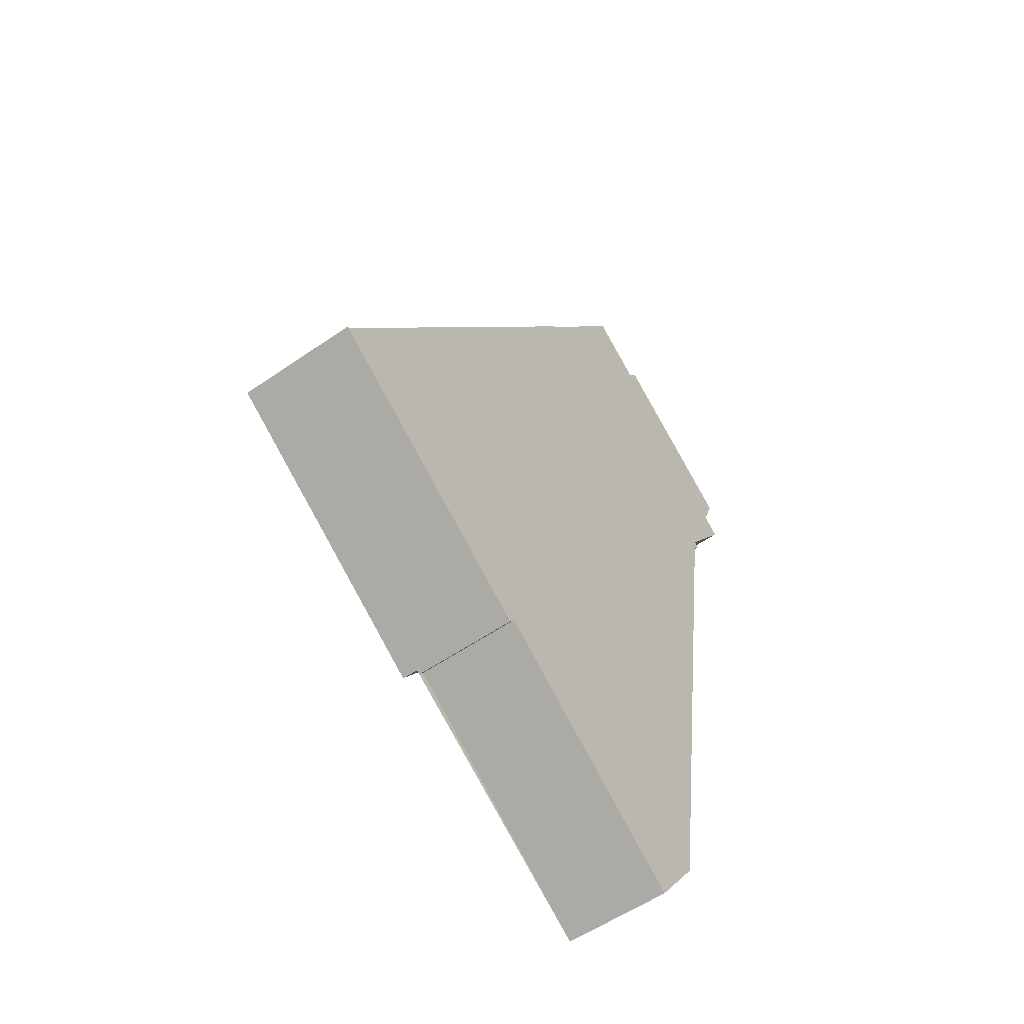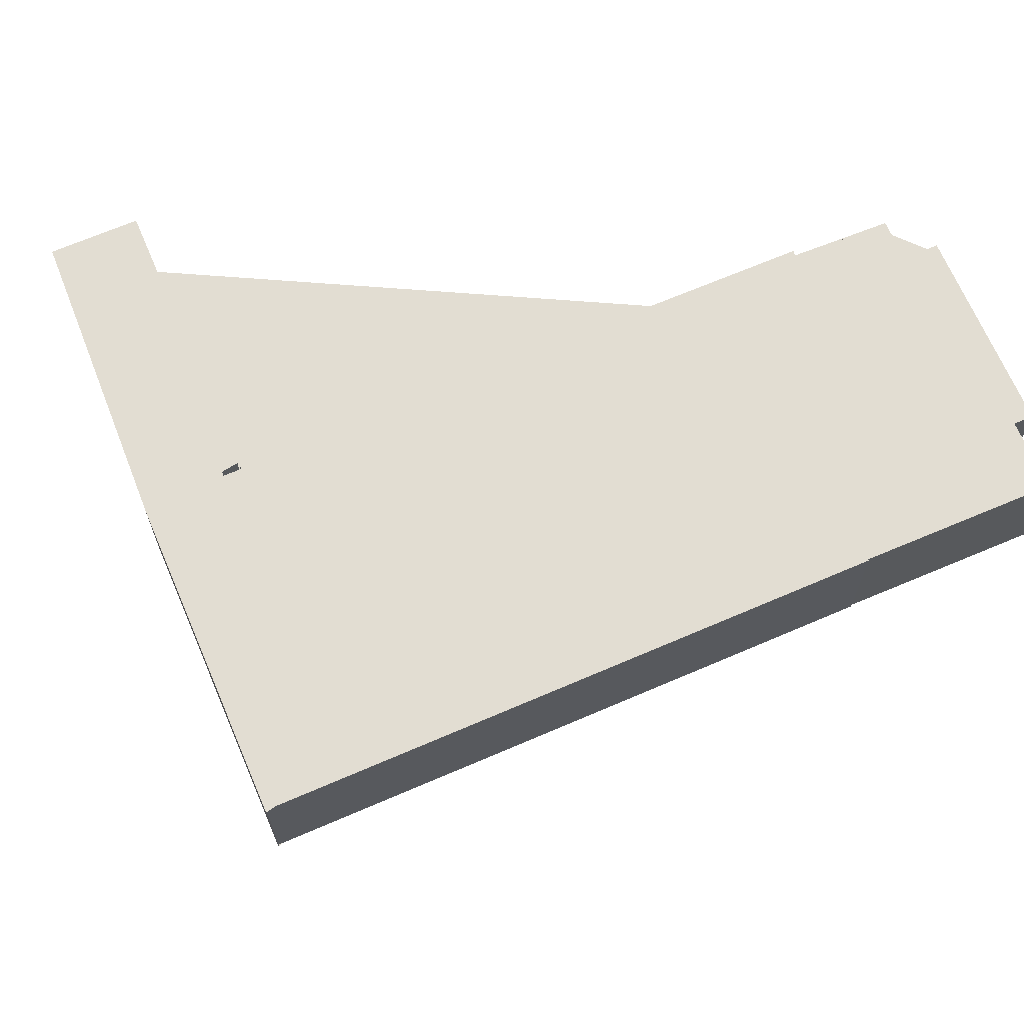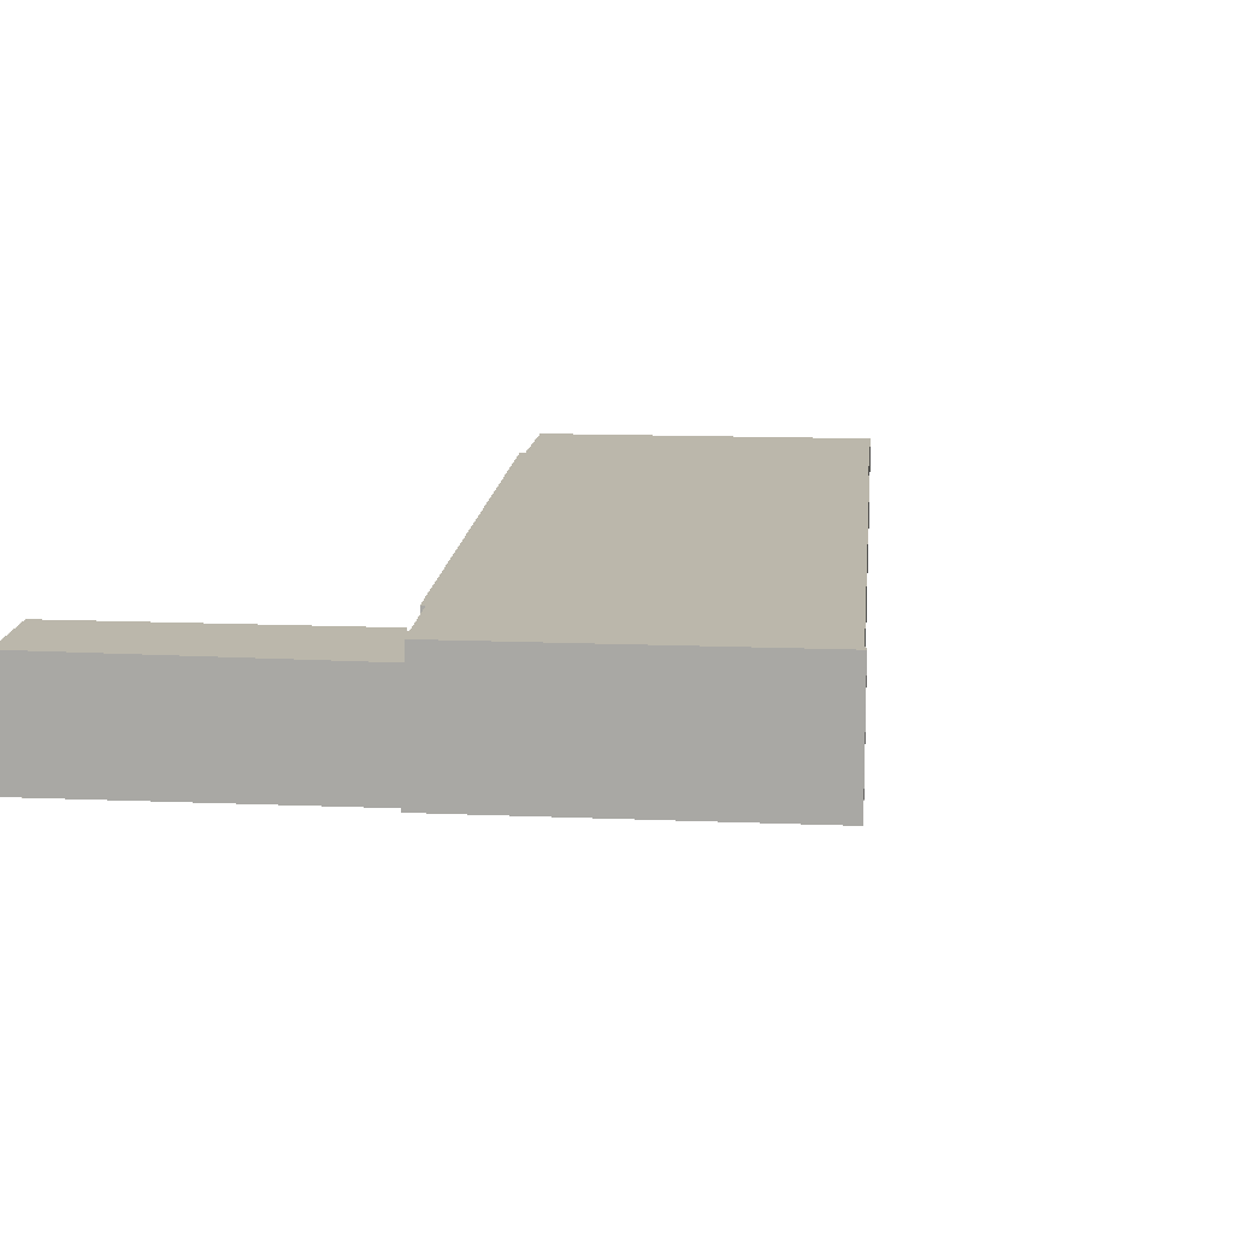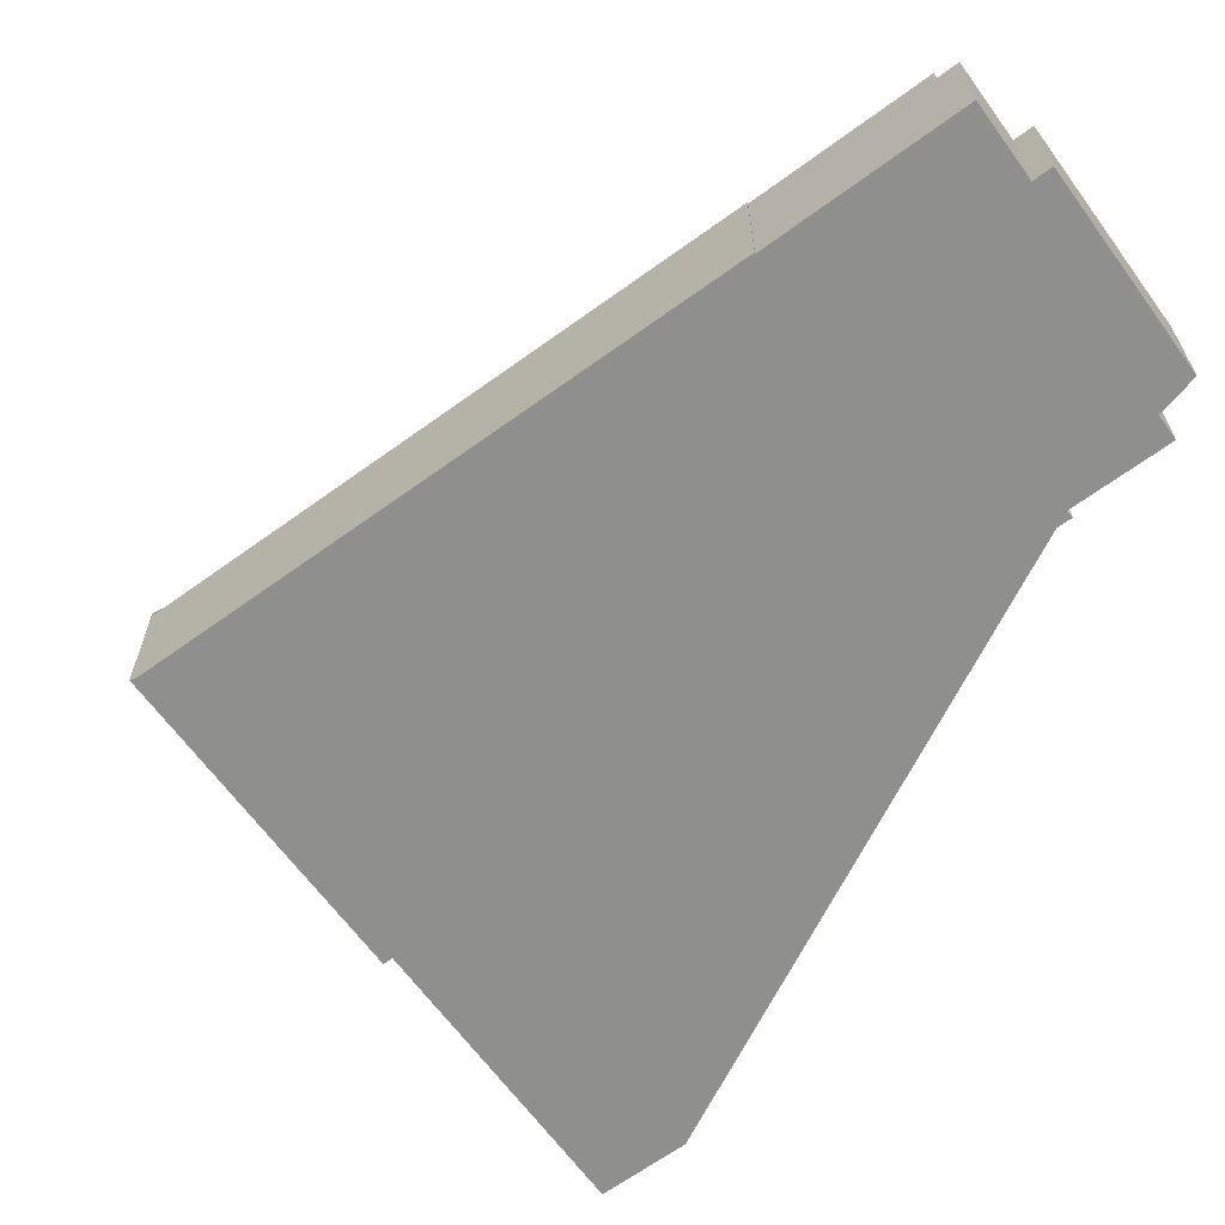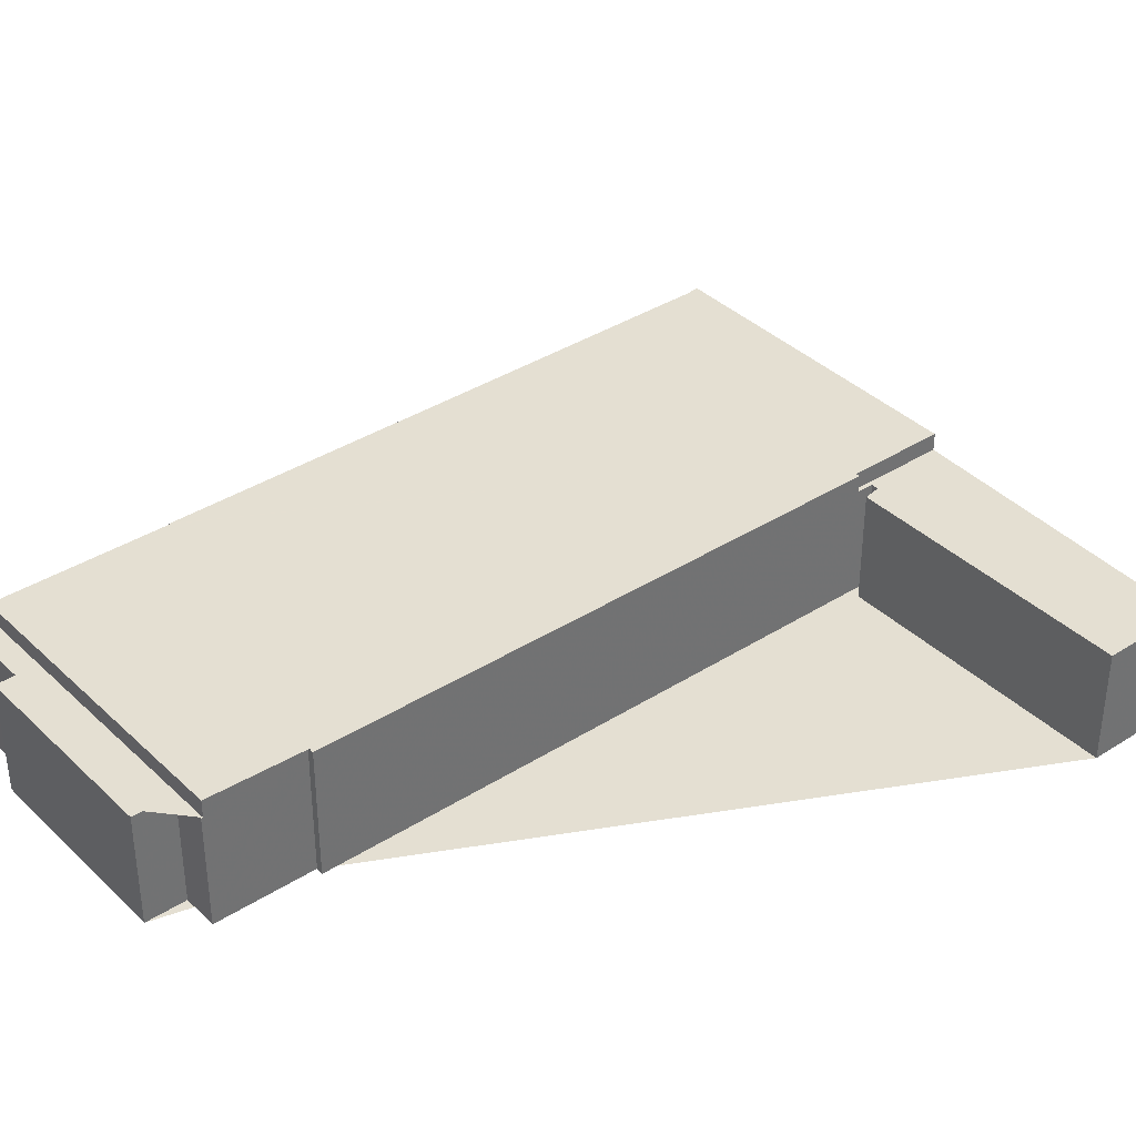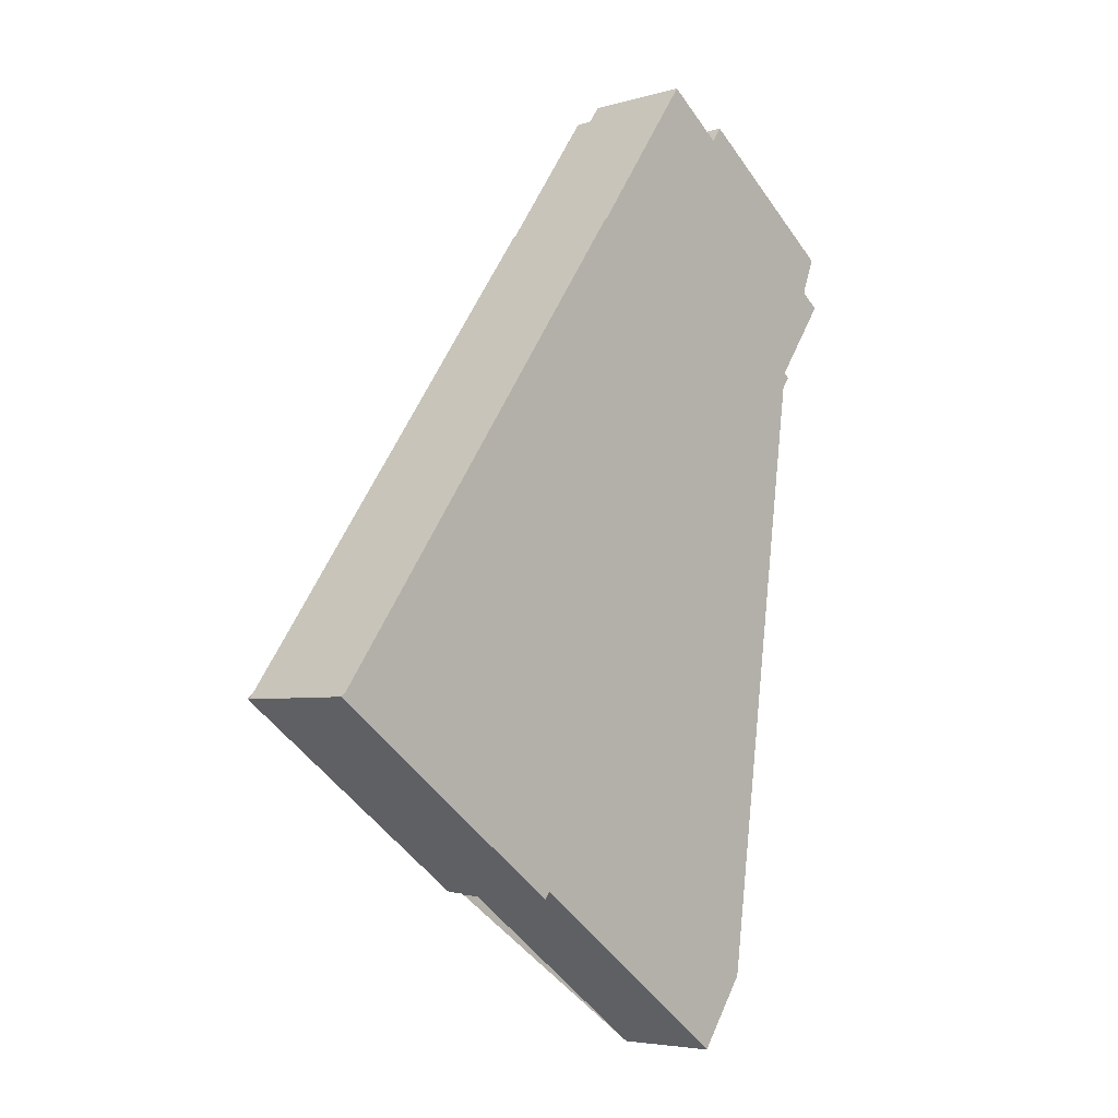
<metadata>
{"format":"obj","ext":"obj","renderer":"f3d","projection":"perspective","resolution":1024,"background":"white","views":[{"elev":-54.8,"azim":126.4,"up":"+Y"},{"elev":68.3,"azim":102.4,"up":"+Z"},{"elev":14.1,"azim":40.8,"up":"+Z"},{"elev":-65.3,"azim":161.8,"up":"+Z"},{"elev":37.2,"azim":-93.8,"up":"+Z"},{"elev":-4.9,"azim":132.4,"up":"+Y"}]}
</metadata>
<code>
v -1241 -2087 4.062
v -1241 -2087 4.062
v -1231 -2083 4.063
v -1231 -2083 4.063
v -1220 -2099 4.03
v -1220 -2099 4.03
v -1220 -2099 4.03
v -1243 -2084 3.524
v -1242 -2084 3.525
v -1242 -2083 3.527
v -1237 -2079 3.532
v -1237 -2079 3.531
v -1235 -2078 3.533
v -1229 -2105 3.485
v -1229 -2104 3.485
v -1236 -2110 3.478
v -1238 -2108 3.483
v -1231 -2102 3.49
v -1230 -2103 3.489
v -1230 -2103 3.489
v -1220 -2099 4.03
v -1222 -2097 4.034
v -1220 -2098 4.031
v -1220 -2098 4.031
v -1228 -2104 4.026
v -1242 -2084 4.068
v -1235 -2079 4.073
v -1243 -2084 4.067
v -1229 -2101 4.031
v -1230 -2102 4.03
v -1235 -2079 4.073
v -1243 -2084 4.067
v -1230 -2102 4.03
v -1228 -2105 4.025
v -1236 -2110 3.478
v -1242 -2083 3.526
v -1237 -2079 3.531
v -1236 -2110 3.478
v -1238 -2108 3.483
v -1238 -2108 3.483
v -1238 -2108 3.483
v -1233 -2104 3.487
v -1230 -2102 3.49
v -1230 -2102 3.49
v -1243 -2084 3.524
v -1235 -2079 3.532
v -1228 -2105 3.485
v -1237 -2079 3.531
v -1238 -2080 3.53
v -1242 -2083 3.526
v -1229 -2104 4.026
v -1229 -2104 3.486
v -1242 -2084 4.068
v -1227 -2104 4.026
v -1242 -2084 3.525
v -1242 -2083 3.526
v -1242 -2083 3.527
v -1242 -2083 3.526
v -1235 -2079 3.532
v -1242 -2084 3.525
v -1243 -2084 3.524
v -1236 -2110 3.478
v -1222 -2096 4.036
v -1230 -2102 4.03
v -1230 -2102 3.49
v -1241 -2087 4.062
v -1230 -2102 4.03
v -1229 -2104 4.026
v -1229 -2104 3.486
v -1230 -2102 3.49
v -1230 -2102 3.49
v -1230 -2102 4.03
v -1228 -2105 3.485
v -1228 -2105 4.025
v -1241 -2087 4.062
v -1241 -2087 4.062
v -1241 -2087 0
v -1241 -2087 0
v -1243 -2084 4.067
v -1241 -2087 4.062
v -1241 -2087 -8.882e-16
v -1243 -2084 0
v -1231 -2083 4.063
v -1231 -2083 4.063
v -1231 -2083 0
v -1231 -2083 0
v -1222 -2096 4.036
v -1231 -2083 4.063
v -1231 -2083 0
v -1222 -2096 0
v -1220 -2099 4.03
v -1220 -2099 4.03
v -1220 -2099 0
v -1220 -2099 0
v -1220 -2099 4.03
v -1220 -2099 4.03
v -1220 -2099 0
v -1220 -2099 0
v -1220 -2099 4.03
v -1220 -2099 4.03
v -1220 -2099 0
v -1220 -2099 0
v -1242 -2084 3.525
v -1243 -2084 3.524
v -1243 -2084 -4.441e-16
v -1242 -2084 -4.441e-16
v -1242 -2083 3.526
v -1242 -2084 3.525
v -1242 -2084 -4.441e-16
v -1242 -2083 4.441e-16
v -1242 -2083 3.527
v -1242 -2083 3.527
v -1242 -2083 0
v -1242 -2083 0
v -1237 -2079 3.531
v -1237 -2079 3.532
v -1237 -2079 4.441e-16
v -1237 -2079 4.441e-16
v -1235 -2078 3.533
v -1237 -2079 3.531
v -1237 -2079 0
v -1235 -2078 0
v -1235 -2079 3.532
v -1235 -2078 3.533
v -1235 -2078 0
v -1235 -2079 -4.441e-16
v -1229 -2104 3.485
v -1229 -2105 3.485
v -1229 -2105 0
v -1229 -2104 4.441e-16
v -1236 -2110 3.478
v -1229 -2104 3.485
v -1229 -2104 4.441e-16
v -1236 -2110 0
v -1236 -2110 3.478
v -1236 -2110 3.478
v -1236 -2110 -4.441e-16
v -1236 -2110 -4.441e-16
v -1238 -2108 3.483
v -1238 -2108 3.483
v -1238 -2108 0
v -1238 -2108 0
v -1230 -2103 3.489
v -1231 -2102 3.49
v -1231 -2102 0
v -1230 -2103 0
v -1230 -2103 3.489
v -1230 -2103 3.489
v -1230 -2103 0
v -1230 -2103 4.441e-16
v -1230 -2102 3.49
v -1230 -2103 3.489
v -1230 -2103 4.441e-16
v -1230 -2102 0
v -1227 -2104 4.026
v -1220 -2099 4.03
v -1220 -2099 0
v -1227 -2104 0
v -1220 -2098 4.031
v -1222 -2097 4.034
v -1222 -2097 0
v -1220 -2098 8.882e-16
v -1220 -2099 4.03
v -1220 -2098 4.031
v -1220 -2098 8.882e-16
v -1220 -2099 0
v -1231 -2083 4.063
v -1235 -2079 4.073
v -1235 -2079 0
v -1231 -2083 0
v -1241 -2087 4.062
v -1230 -2102 4.03
v -1230 -2102 0
v -1241 -2087 0
v -1238 -2108 3.483
v -1236 -2110 3.478
v -1236 -2110 -4.441e-16
v -1238 -2108 4.441e-16
v -1242 -2083 3.527
v -1242 -2083 3.526
v -1242 -2083 0
v -1242 -2083 0
v -1237 -2079 3.531
v -1237 -2079 3.531
v -1237 -2079 0
v -1237 -2079 0
v -1233 -2104 3.487
v -1238 -2108 3.483
v -1238 -2108 0
v -1233 -2104 0
v -1238 -2108 3.483
v -1238 -2108 3.483
v -1238 -2108 4.441e-16
v -1238 -2108 0
v -1231 -2102 3.49
v -1233 -2104 3.487
v -1233 -2104 0
v -1231 -2102 0
v -1237 -2079 3.531
v -1237 -2079 3.531
v -1237 -2079 4.441e-16
v -1237 -2079 0
v -1242 -2083 3.526
v -1242 -2083 3.526
v -1242 -2083 4.441e-16
v -1242 -2083 0
v -1228 -2105 4.025
v -1227 -2104 4.026
v -1227 -2104 0
v -1228 -2105 0
v -1237 -2079 3.532
v -1242 -2083 3.527
v -1242 -2083 0
v -1237 -2079 4.441e-16
v -1243 -2084 3.524
v -1243 -2084 3.524
v -1243 -2084 0
v -1243 -2084 -4.441e-16
v -1236 -2110 3.478
v -1236 -2110 3.478
v -1236 -2110 0
v -1236 -2110 -4.441e-16
v -1222 -2097 4.034
v -1222 -2096 4.036
v -1222 -2096 0
v -1222 -2097 0
v -1241 -2087 4.062
v -1241 -2087 4.062
v -1241 -2087 0
v -1241 -2087 -8.882e-16
v -1229 -2105 3.485
v -1228 -2105 3.485
v -1228 -2105 0
v -1229 -2105 0
v -1241 -2087 0
v -1241 -2087 0
v -1243 -2084 0
v -1242 -2084 0
v -1242 -2083 0
v -1237 -2079 0
v -1237 -2079 0
v -1235 -2078 0
v -1231 -2083 0
v -1231 -2083 0
v -1220 -2099 0
v -1220 -2099 0
v -1220 -2099 0
v -1229 -2105 0
v -1229 -2104 0
v -1236 -2110 0
v -1238 -2108 0
v -1231 -2102 0
v -1230 -2103 0
v -1230 -2103 0
f 24 5 6 7 21 23
f 23 22 24
f 29 26 27 3 4 63
f 67 30 1 66
f 57 11 48 49 56
f 41 38 35 40
f 40 17 39 41
f 41 39 42
f 56 49 58
f 55 45 32 53
f 51 34 47 52
f 48 37 49
f 60 58 49 37 12 13 59
f 25 23 21 54
f 56 36 10 57
f 58 50 36 56
f 53 31 46 55
f 61 8 9 50 58 60
f 62 16 35 38
f 63 22 23 25 29
f 64 51 52 65
f 66 2 28 26 29 67
f 67 29 25 68
f 69 38 41 42 18 19 20 43 70
f 71 44 33 72
f 73 14 15 62 38 69
f 68 25 54 74
f 76 77 78 75
f 80 81 82 79
f 84 85 86 83
f 88 89 90 87
f 92 93 94 91
f 96 97 98 95
f 100 101 102 99
f 104 105 106 103
f 108 109 110 107
f 112 113 114 111
f 116 117 118 115
f 120 121 122 119
f 124 125 126 123
f 128 129 130 127
f 132 133 134 131
f 136 137 138 135
f 140 141 142 139
f 144 145 146 143
f 148 149 150 147
f 152 153 154 151
f 156 157 158 155
f 160 161 162 159
f 164 165 166 163
f 168 169 170 167
f 172 173 174 171
f 176 177 178 175
f 180 181 182 179
f 184 185 186 183
f 188 189 190 187
f 192 193 194 191
f 196 197 198 195
f 200 201 202 199
f 204 205 206 203
f 208 209 210 207
f 212 213 214 211
f 216 217 218 215
f 220 221 222 219
f 224 225 226 223
f 228 229 230 227
f 232 233 234 231
f 236 237 238 239 240 241 242 243 244 245 246 247 248 249 250 251 252 253 254 235

</code>
